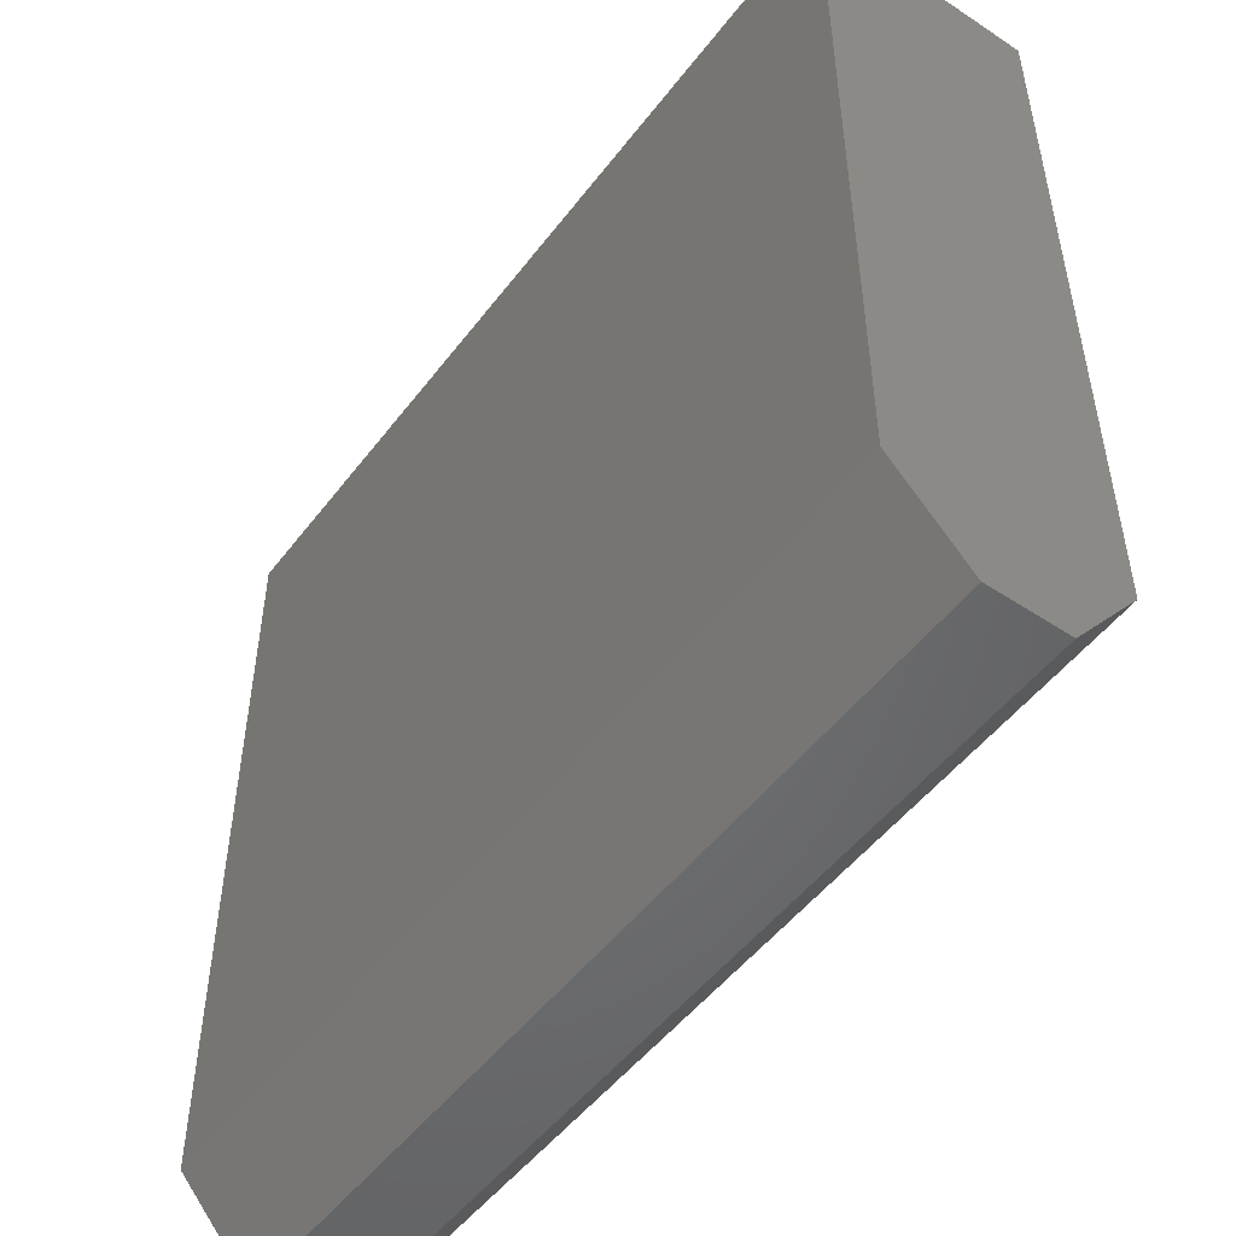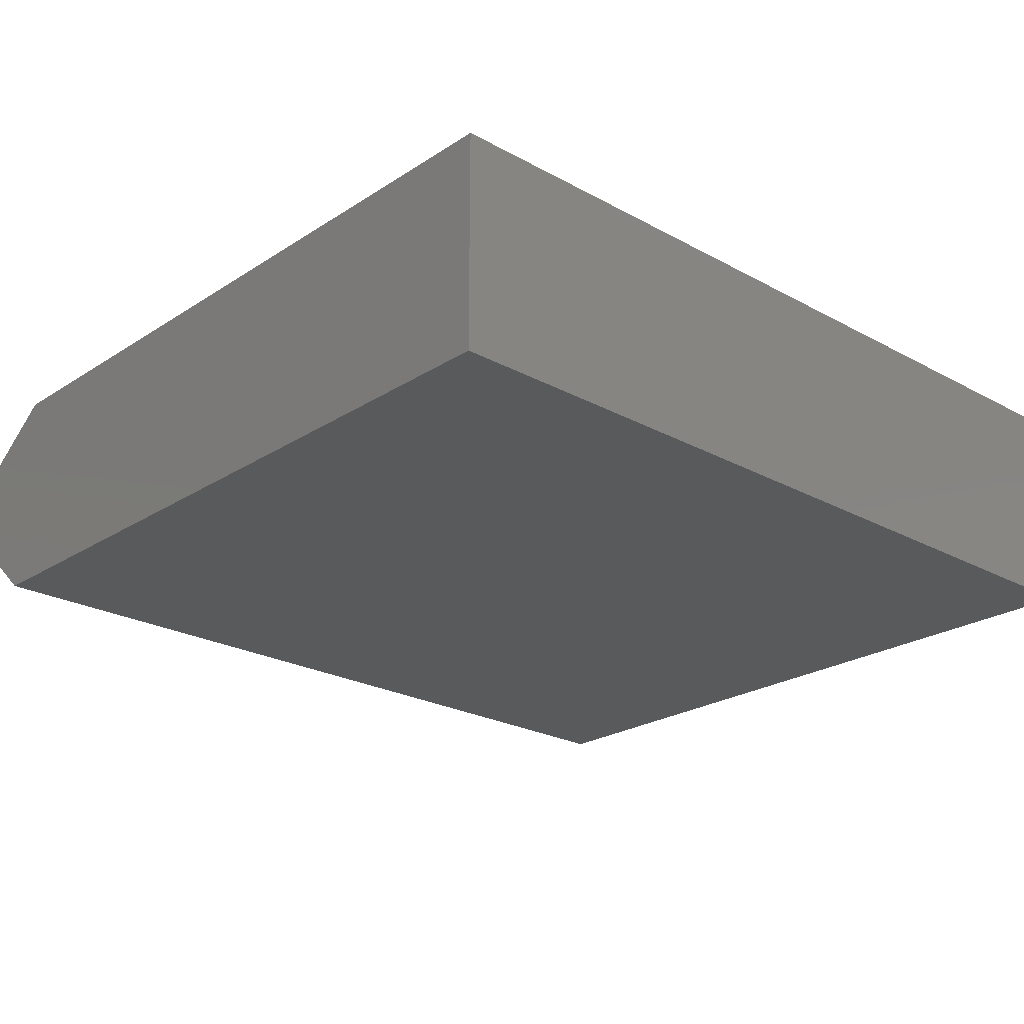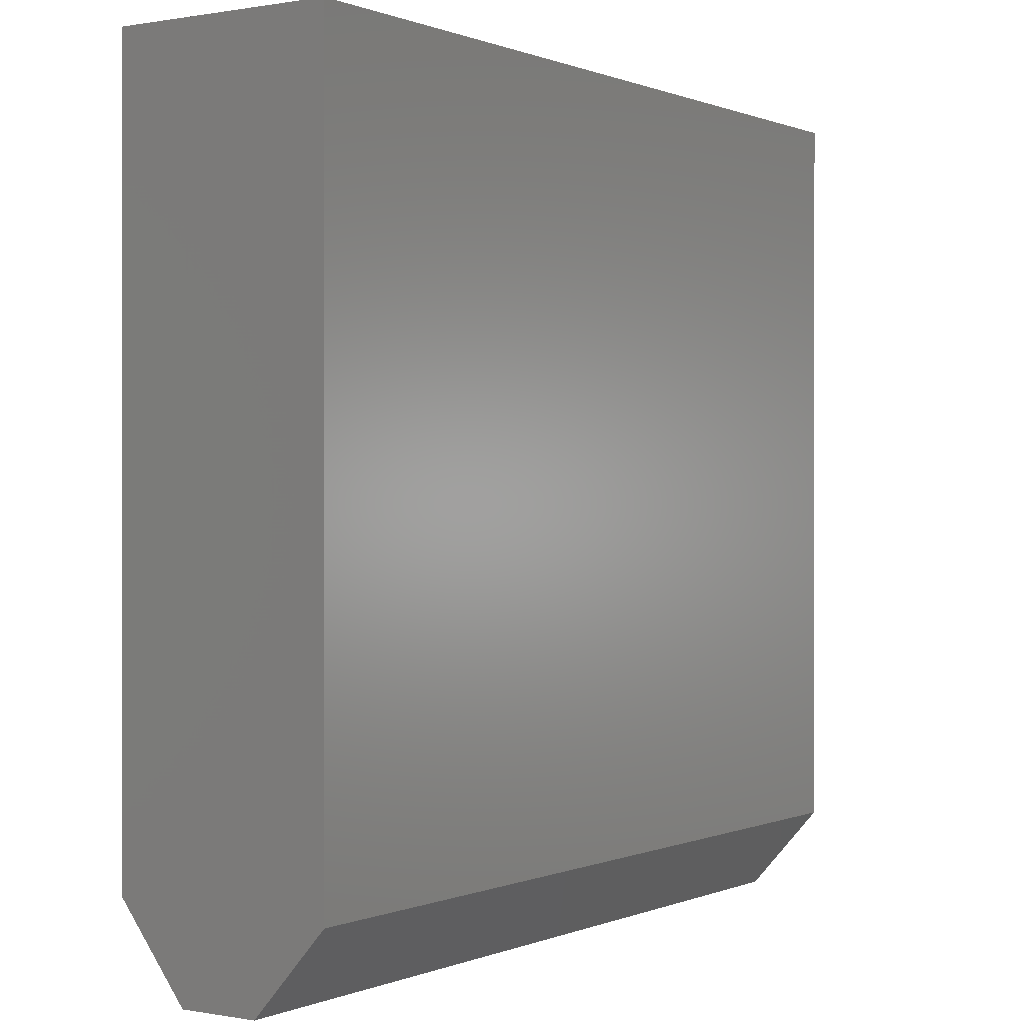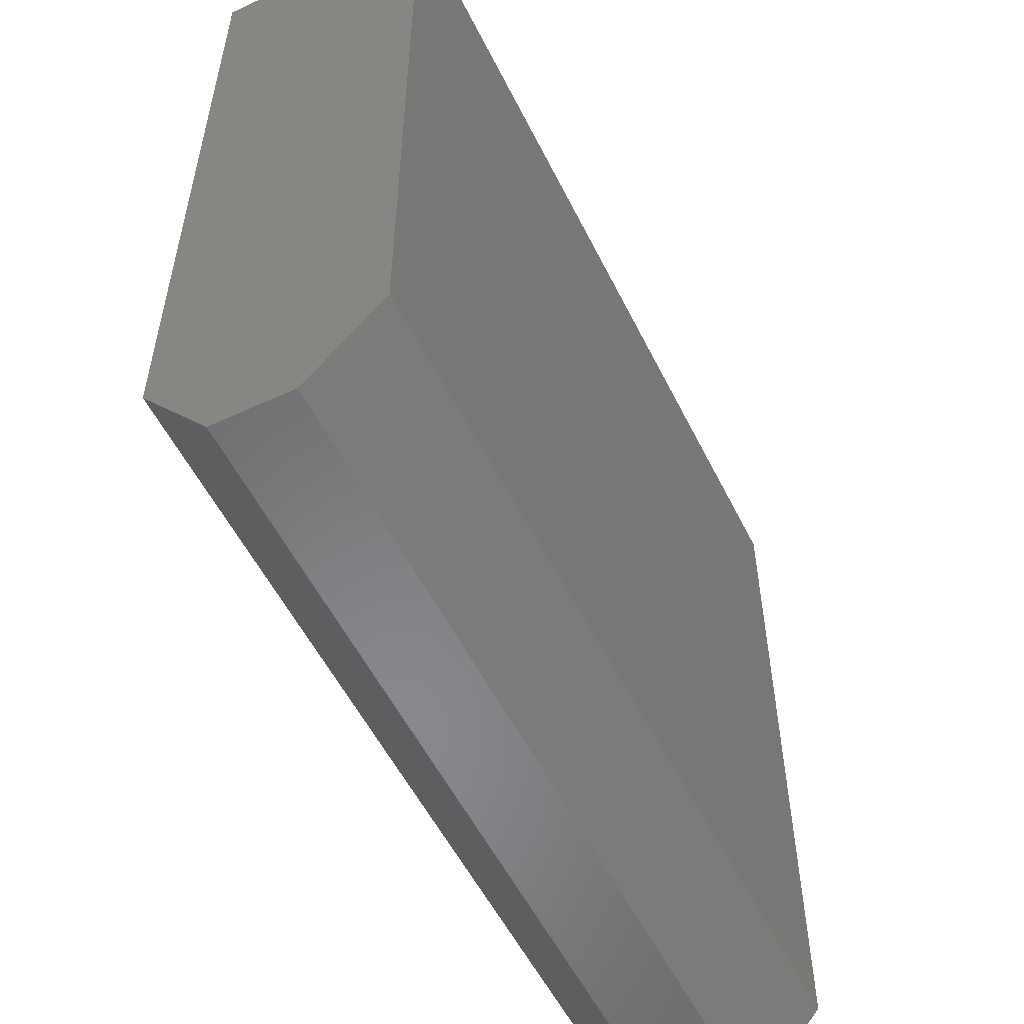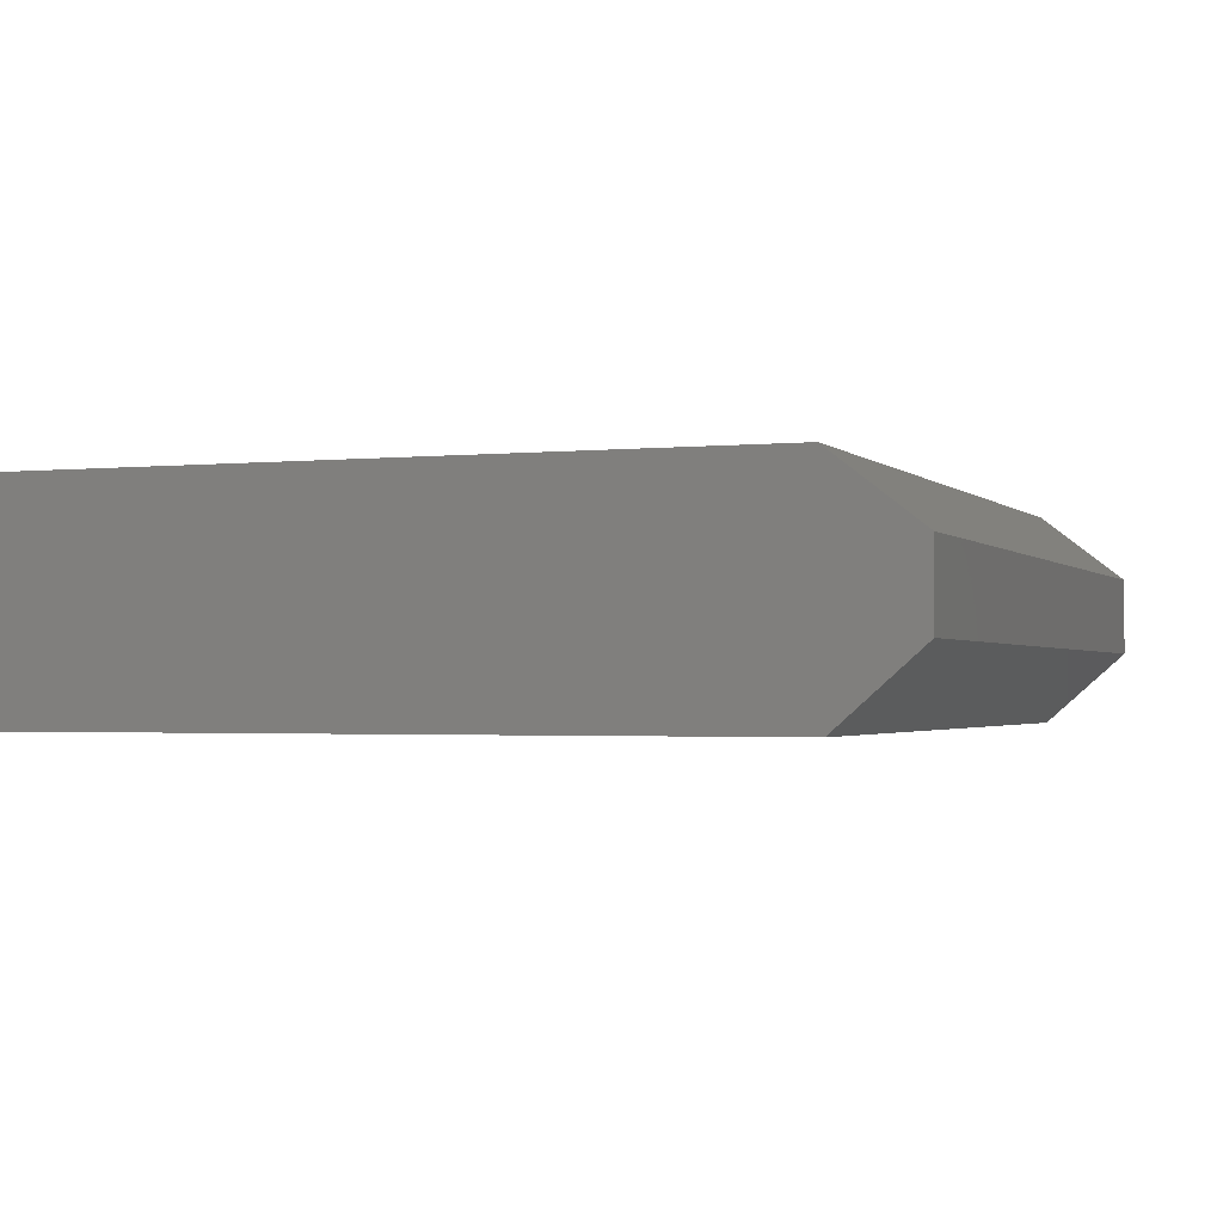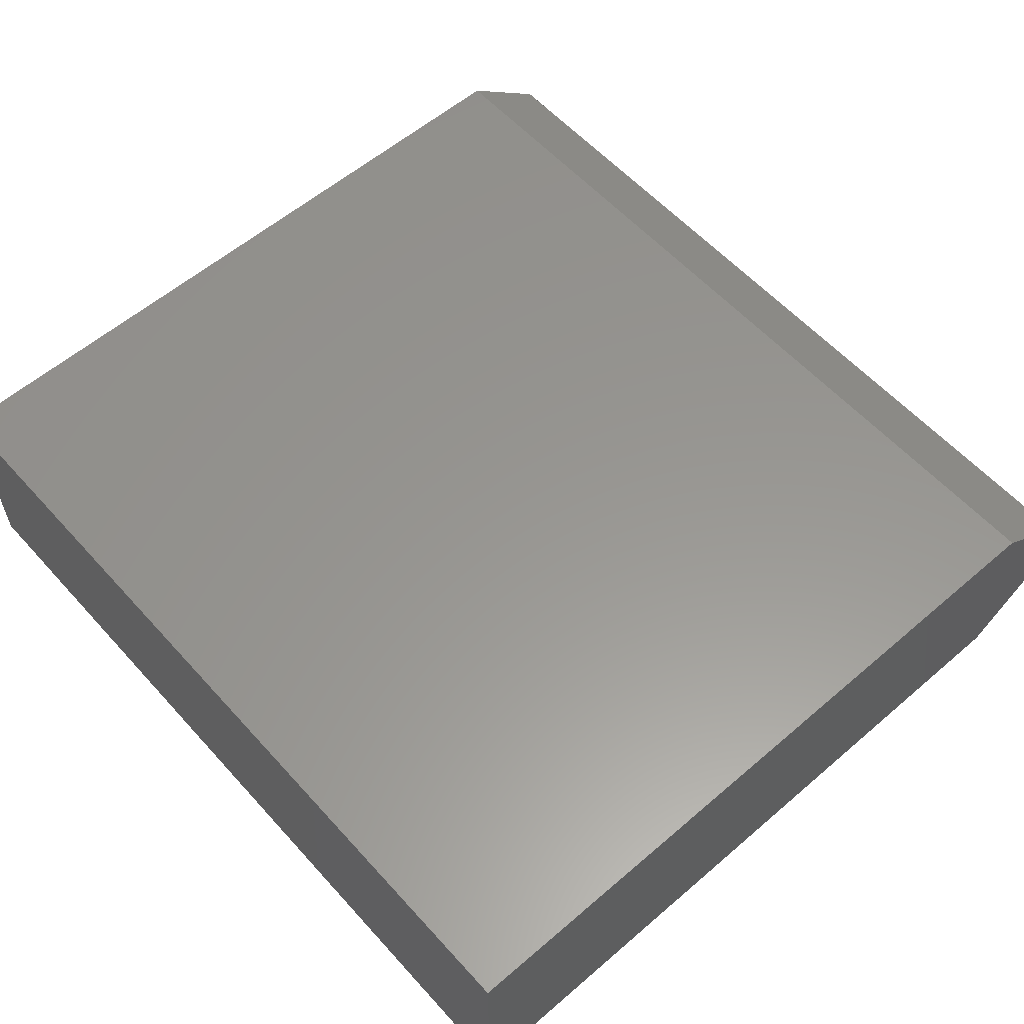
<metadata>
{"format":"stl","ext":"stl","renderer":"f3d","projection":"perspective","resolution":1024,"background":"white","views":[{"elev":-50.4,"azim":-125.9,"up":"+Y"},{"elev":-23.4,"azim":137.3,"up":"+Z"},{"elev":0.3,"azim":123.9,"up":"+Y"},{"elev":-54.8,"azim":116.2,"up":"+Y"},{"elev":-1.8,"azim":-69.3,"up":"+Z"},{"elev":58.2,"azim":-131.6,"up":"+Z"}]}
</metadata>
<code>
# stl→obj: 12 verts, 20 faces
v -0.6953 -0.5938 0.1172
v -0.6953 -0.5938 0.2422
v -0.6953 -0.4609 0
v -0.6953 -0.4531 0.3516
v -0.6953 0.7383 0
v -0.6953 0.7383 0.3516
v 0.6953 0.7383 0
v 0.6953 0.7383 0.3516
v 0.6953 -0.4609 0
v 0.6953 -0.4531 0.3516
v 0.6953 -0.5938 0.1172
v 0.6953 -0.5938 0.2422
f 1 2 3
f 3 2 4
f 3 4 5
f 5 4 6
f 7 8 9
f 9 8 10
f 9 10 11
f 11 10 12
f 2 1 12
f 12 1 11
f 4 10 6
f 6 10 8
f 10 4 12
f 12 4 2
f 3 5 9
f 9 5 7
f 1 3 11
f 11 3 9
f 8 7 6
f 6 7 5

</code>
